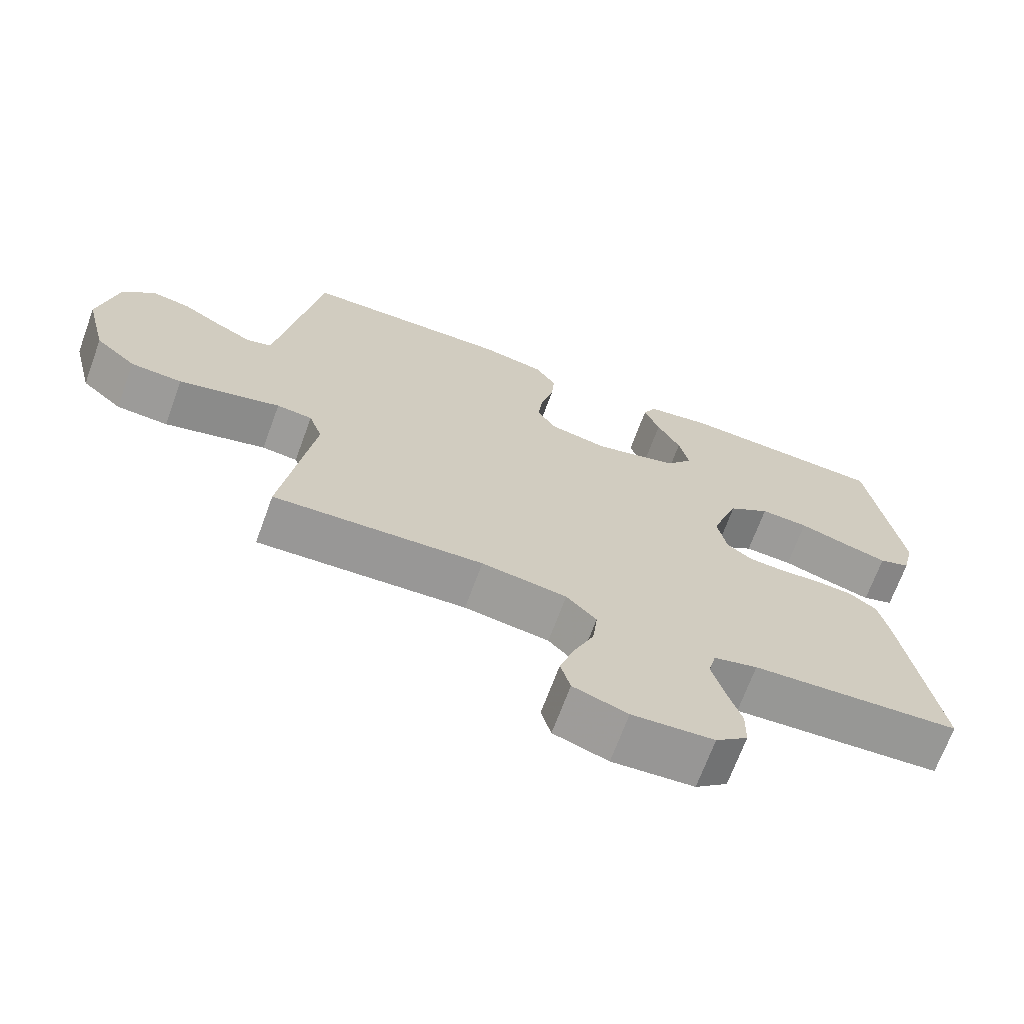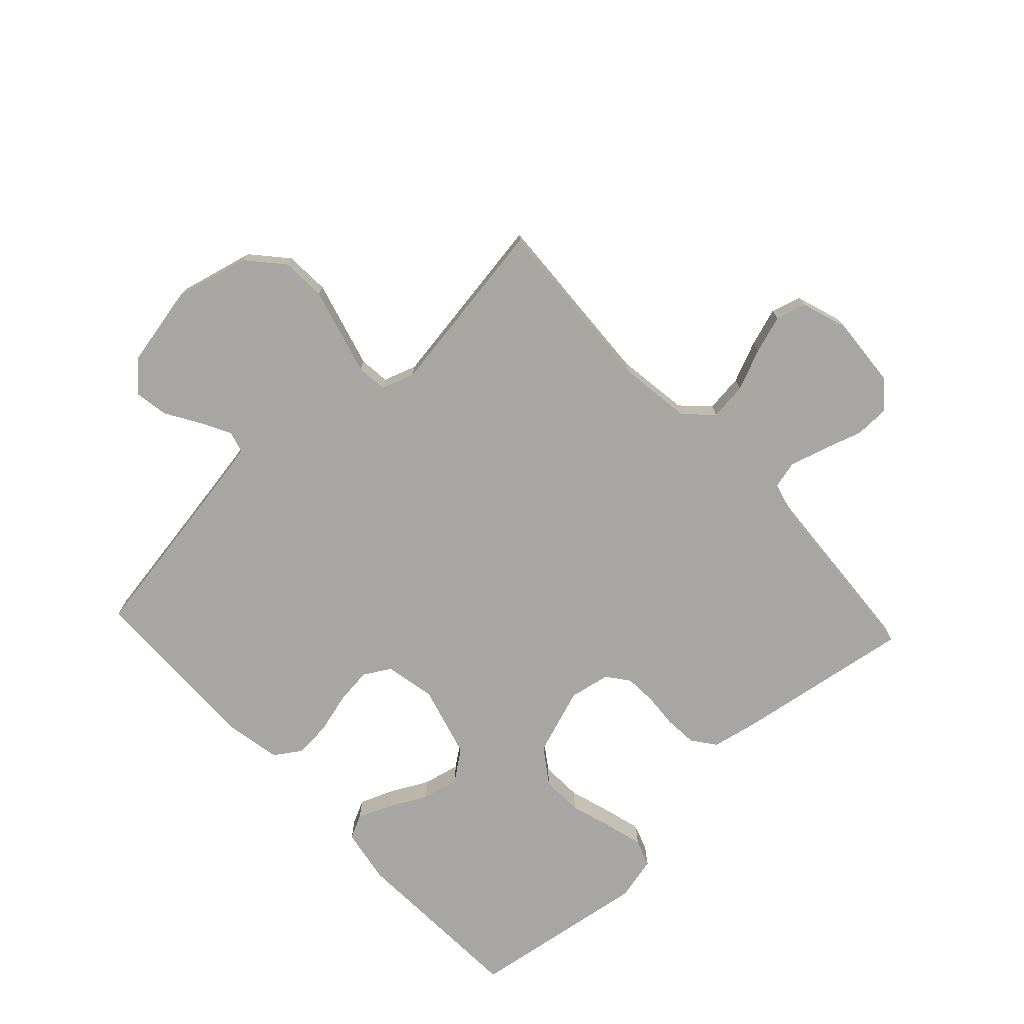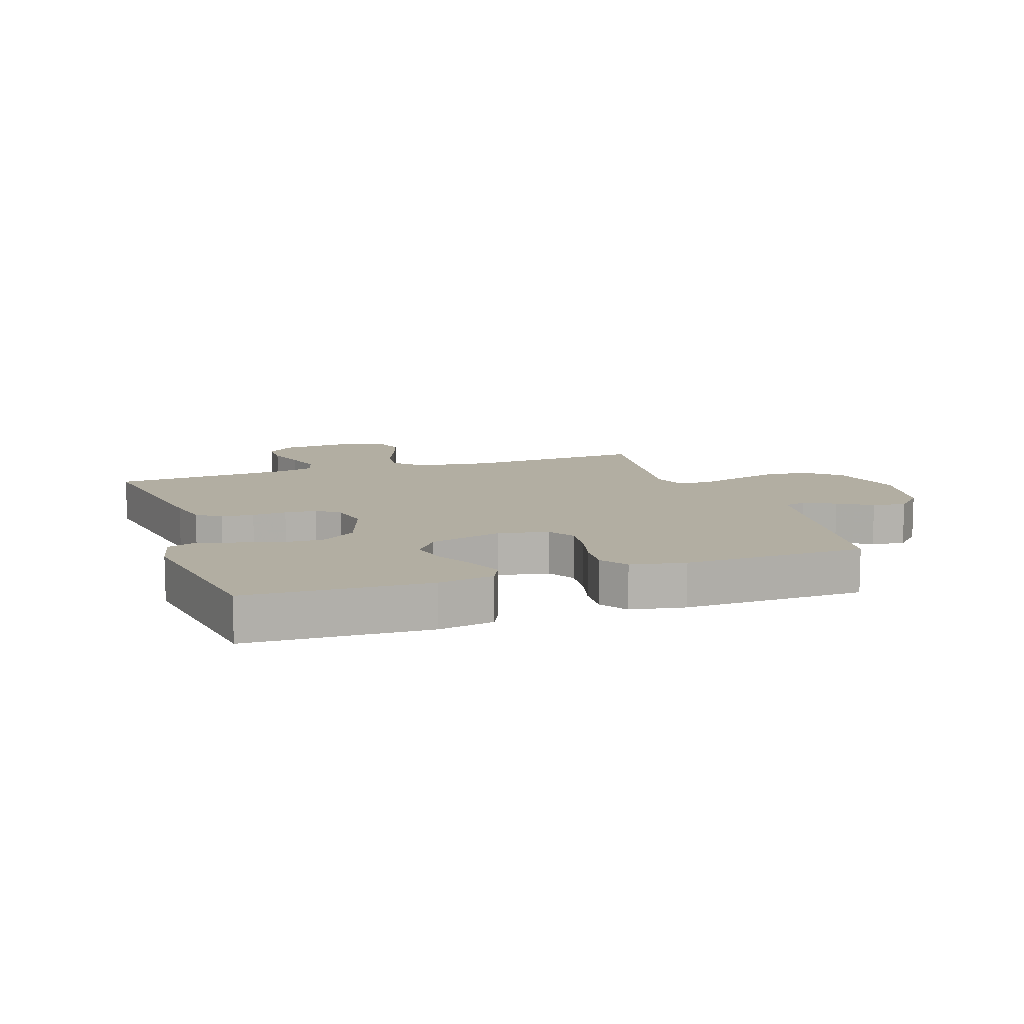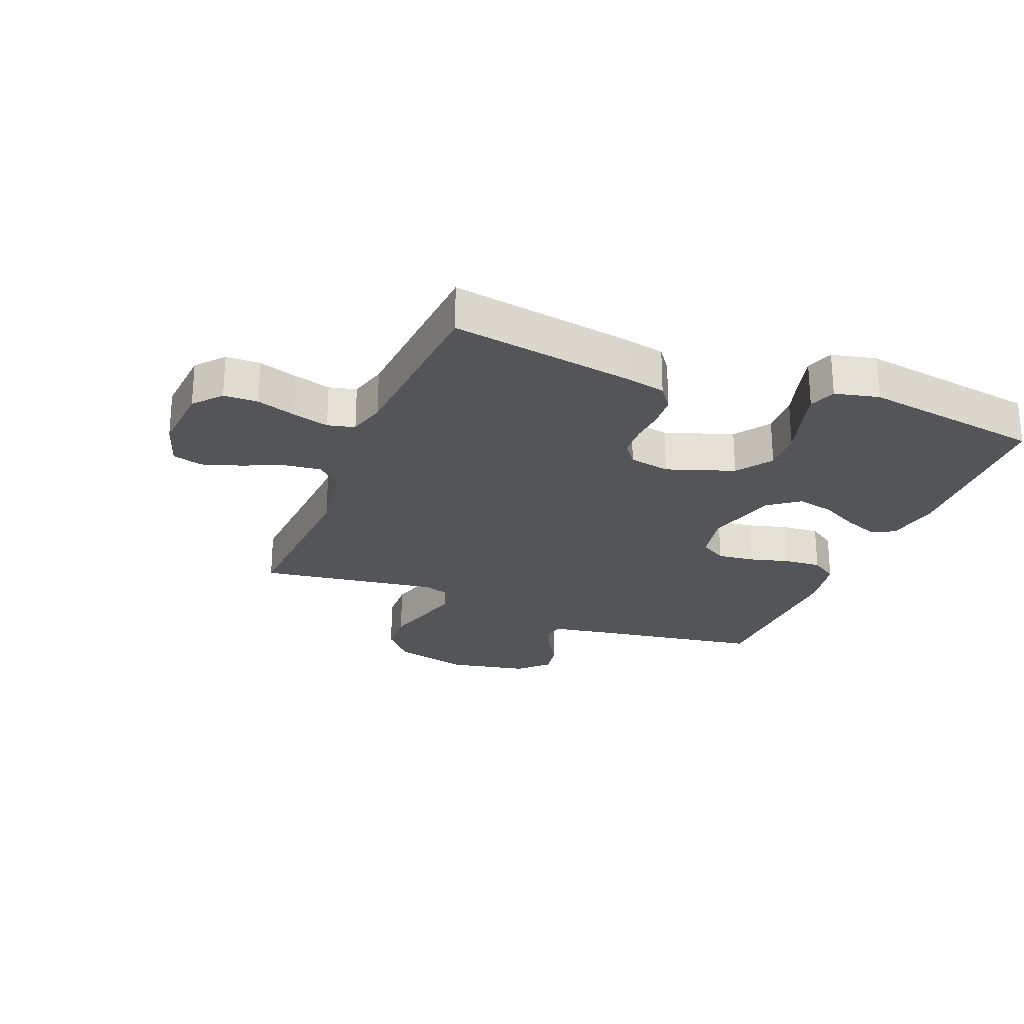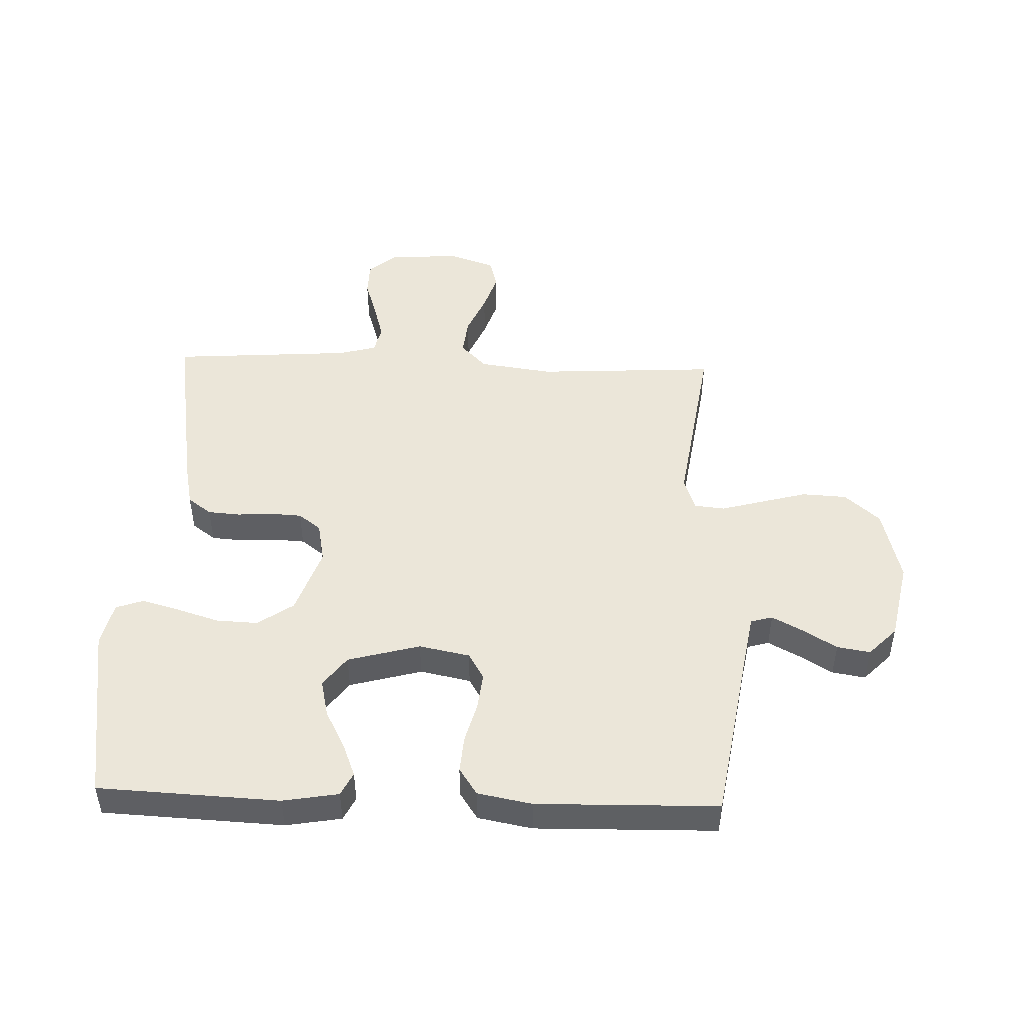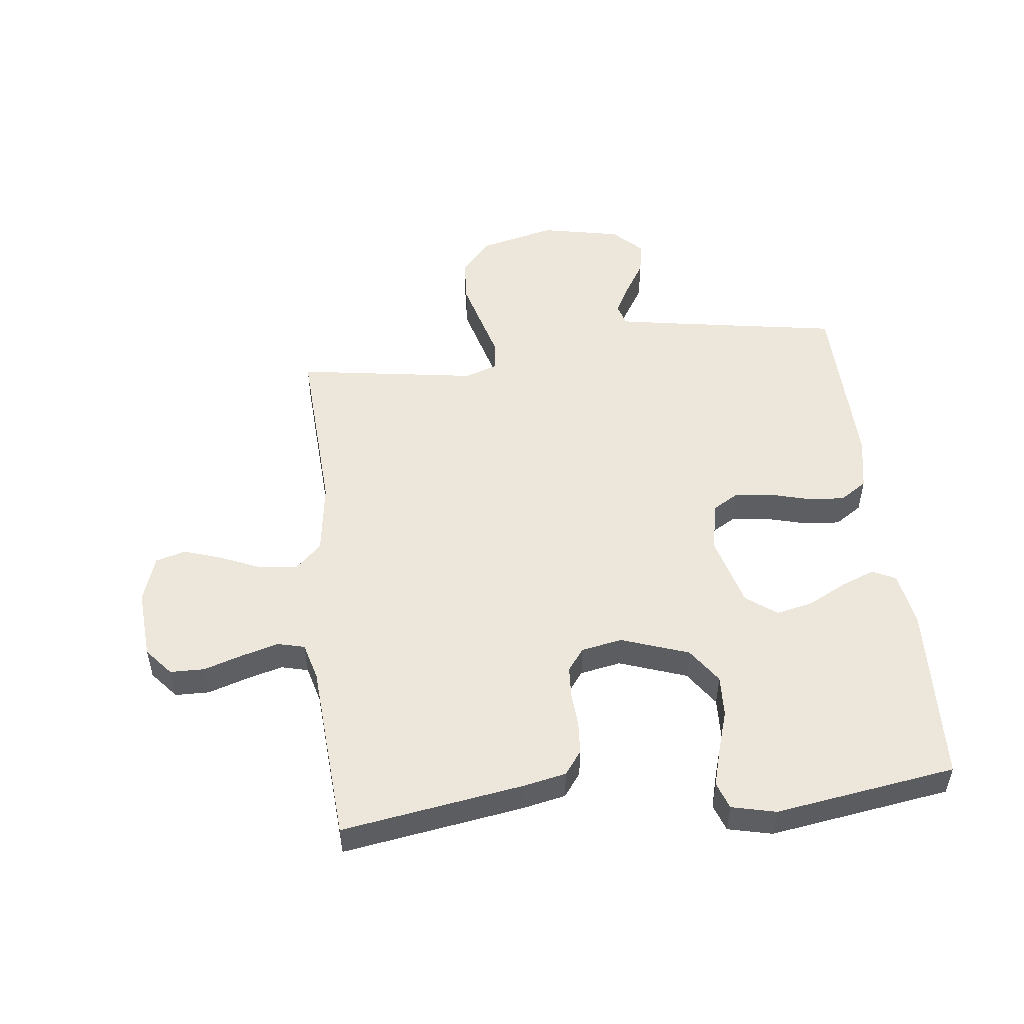
<metadata>
{"format":"obj","ext":"obj","renderer":"f3d","projection":"perspective","resolution":1024,"background":"white","views":[{"elev":-69.1,"azim":159.8,"up":"+Z"},{"elev":-74.3,"azim":133.0,"up":"+Y"},{"elev":10.7,"azim":-19.1,"up":"+Y"},{"elev":-24.8,"azim":-111.9,"up":"+Y"},{"elev":47.8,"azim":2.0,"up":"+Y"},{"elev":51.2,"azim":-96.5,"up":"+Y"}]}
</metadata>
<code>
v 0.5 0.07 0.5
v 0.549 0.07 0.2
v 0.563 0.07 0.12
v 0.599 0.07 0.11
v 0.65 0.07 0.137
v 0.706 0.07 0.171
v 0.761 0.07 0.18
v 0.807 0.07 0.133
v 0.834 0.07 0
v 0.803 0.07 -0.125
v 0.745 0.07 -0.176
v 0.671 0.07 -0.18
v 0.594 0.07 -0.159
v 0.525 0.07 -0.14
v 0.474 0.07 -0.145
v 0.455 0.07 -0.2
v 0.5 0.07 -0.5
v 0.2 0.07 -0.483
v 0.078 0.07 -0.5
v 0.035 0.07 -0.544
v 0.042 0.07 -0.606
v 0.071 0.07 -0.674
v 0.092 0.07 -0.738
v 0.078 0.07 -0.788
v 0 0.07 -0.814
v -0.117 0.07 -0.805
v -0.163 0.07 -0.766
v -0.164 0.07 -0.709
v -0.143 0.07 -0.644
v -0.126 0.07 -0.583
v -0.137 0.07 -0.538
v -0.2 0.07 -0.521
v -0.5 0.07 -0.5
v -0.452 0.07 -0.2
v -0.437 0.07 -0.128
v -0.398 0.07 -0.099
v -0.344 0.07 -0.095
v -0.287 0.07 -0.099
v -0.234 0.07 -0.096
v -0.197 0.07 -0.068
v -0.184 0.07 0
v -0.223 0.07 0.112
v -0.282 0.07 0.153
v -0.351 0.07 0.15
v -0.422 0.07 0.128
v -0.484 0.07 0.111
v -0.529 0.07 0.127
v -0.546 0.07 0.2
v -0.5 0.07 0.5
v -0.2 0.07 0.514
v -0.108 0.07 0.498
v -0.089 0.07 0.459
v -0.111 0.07 0.403
v -0.144 0.07 0.34
v -0.158 0.07 0.278
v -0.12 0.07 0.227
v 0 0.07 0.194
v 0.084 0.07 0.211
v 0.11 0.07 0.255
v 0.103 0.07 0.316
v 0.085 0.07 0.383
v 0.08 0.07 0.444
v 0.11 0.07 0.489
v 0.2 0.07 0.506
v 0.5 0 0.5
v 0.549 0 0.2
v 0.563 0 0.12
v 0.599 0 0.11
v 0.65 0 0.137
v 0.706 0 0.171
v 0.761 0 0.18
v 0.807 0 0.133
v 0.834 0 0
v 0.803 0 -0.125
v 0.745 0 -0.176
v 0.671 0 -0.18
v 0.594 0 -0.159
v 0.525 0 -0.14
v 0.474 0 -0.145
v 0.455 0 -0.2
v 0.5 0 -0.5
v 0.2 0 -0.483
v 0.078 0 -0.5
v 0.035 0 -0.544
v 0.042 0 -0.606
v 0.071 0 -0.674
v 0.092 0 -0.738
v 0.078 0 -0.788
v 0 0 -0.814
v -0.117 0 -0.805
v -0.163 0 -0.766
v -0.164 0 -0.709
v -0.143 0 -0.644
v -0.126 0 -0.583
v -0.137 0 -0.538
v -0.2 0 -0.521
v -0.5 0 -0.5
v -0.452 0 -0.2
v -0.437 0 -0.128
v -0.398 0 -0.099
v -0.344 0 -0.095
v -0.287 0 -0.099
v -0.234 0 -0.096
v -0.197 0 -0.068
v -0.184 0 0
v -0.223 0 0.112
v -0.282 0 0.153
v -0.351 0 0.15
v -0.422 0 0.128
v -0.484 0 0.111
v -0.529 0 0.127
v -0.546 0 0.2
v -0.5 0 0.5
v -0.2 0 0.514
v -0.108 0 0.498
v -0.089 0 0.459
v -0.111 0 0.403
v -0.144 0 0.34
v -0.158 0 0.278
v -0.12 0 0.227
v 0 0 0.194
v 0.084 0 0.211
v 0.11 0 0.255
v 0.103 0 0.316
v 0.085 0 0.383
v 0.08 0 0.444
v 0.11 0 0.489
v 0.2 0 0.506
f 64 1 2
f 63 64 2
f 62 63 2
f 61 62 2
f 60 61 2
f 59 60 2 3
f 58 59 3
f 57 58 3 4
f 52 53 54
f 51 52 54
f 50 51 54
f 49 50 54
f 48 49 54
f 47 48 54
f 46 47 54
f 45 46 54
f 44 45 54
f 43 44 54 55
f 42 43 55 56
f 36 37 38
f 35 36 38
f 34 35 38
f 33 34 38
f 32 33 38
f 31 32 38 39
f 30 31 39 40
f 27 28 29
f 26 27 29
f 25 26 29
f 24 25 29
f 23 24 29
f 22 23 29
f 21 22 29
f 20 21 29 30
f 30 40 41
f 20 30 41
f 19 20 41
f 16 17 18
f 42 56 57
f 41 42 57
f 19 41 57
f 18 19 57
f 16 18 57
f 15 16 57
f 12 13 14
f 11 12 14
f 10 11 14
f 9 10 14
f 8 9 14
f 7 8 14
f 6 7 14
f 5 6 14
f 4 5 14 15
f 4 15 57
f 66 65 128
f 66 128 127
f 66 127 126
f 66 126 125
f 66 125 124
f 67 66 124 123
f 67 123 122
f 68 67 122 121
f 118 117 116
f 118 116 115
f 118 115 114
f 118 114 113
f 118 113 112
f 118 112 111
f 118 111 110
f 118 110 109
f 118 109 108
f 119 118 108 107
f 120 119 107 106
f 102 101 100
f 102 100 99
f 102 99 98
f 102 98 97
f 102 97 96
f 103 102 96 95
f 104 103 95 94
f 93 92 91
f 93 91 90
f 93 90 89
f 93 89 88
f 93 88 87
f 93 87 86
f 93 86 85
f 94 93 85 84
f 105 104 94
f 105 94 84
f 105 84 83
f 82 81 80
f 121 120 106
f 121 106 105
f 121 105 83
f 121 83 82
f 121 82 80
f 121 80 79
f 78 77 76
f 78 76 75
f 78 75 74
f 78 74 73
f 78 73 72
f 78 72 71
f 78 71 70
f 78 70 69
f 79 78 69 68
f 121 79 68
f 1 65 66 2
f 2 66 67 3
f 3 67 68 4
f 4 68 69 5
f 5 69 70 6
f 6 70 71 7
f 7 71 72 8
f 8 72 73 9
f 9 73 74 10
f 10 74 75 11
f 11 75 76 12
f 12 76 77 13
f 13 77 78 14
f 14 78 79 15
f 15 79 80 16
f 16 80 81 17
f 17 81 82 18
f 18 82 83 19
f 19 83 84 20
f 20 84 85 21
f 21 85 86 22
f 22 86 87 23
f 23 87 88 24
f 24 88 89 25
f 25 89 90 26
f 26 90 91 27
f 27 91 92 28
f 28 92 93 29
f 29 93 94 30
f 30 94 95 31
f 31 95 96 32
f 32 96 97 33
f 33 97 98 34
f 34 98 99 35
f 35 99 100 36
f 36 100 101 37
f 37 101 102 38
f 38 102 103 39
f 39 103 104 40
f 40 104 105 41
f 41 105 106 42
f 42 106 107 43
f 43 107 108 44
f 44 108 109 45
f 45 109 110 46
f 46 110 111 47
f 47 111 112 48
f 48 112 113 49
f 49 113 114 50
f 50 114 115 51
f 51 115 116 52
f 52 116 117 53
f 53 117 118 54
f 54 118 119 55
f 55 119 120 56
f 56 120 121 57
f 57 121 122 58
f 58 122 123 59
f 59 123 124 60
f 60 124 125 61
f 61 125 126 62
f 62 126 127 63
f 63 127 128 64
f 64 128 65 1

</code>
